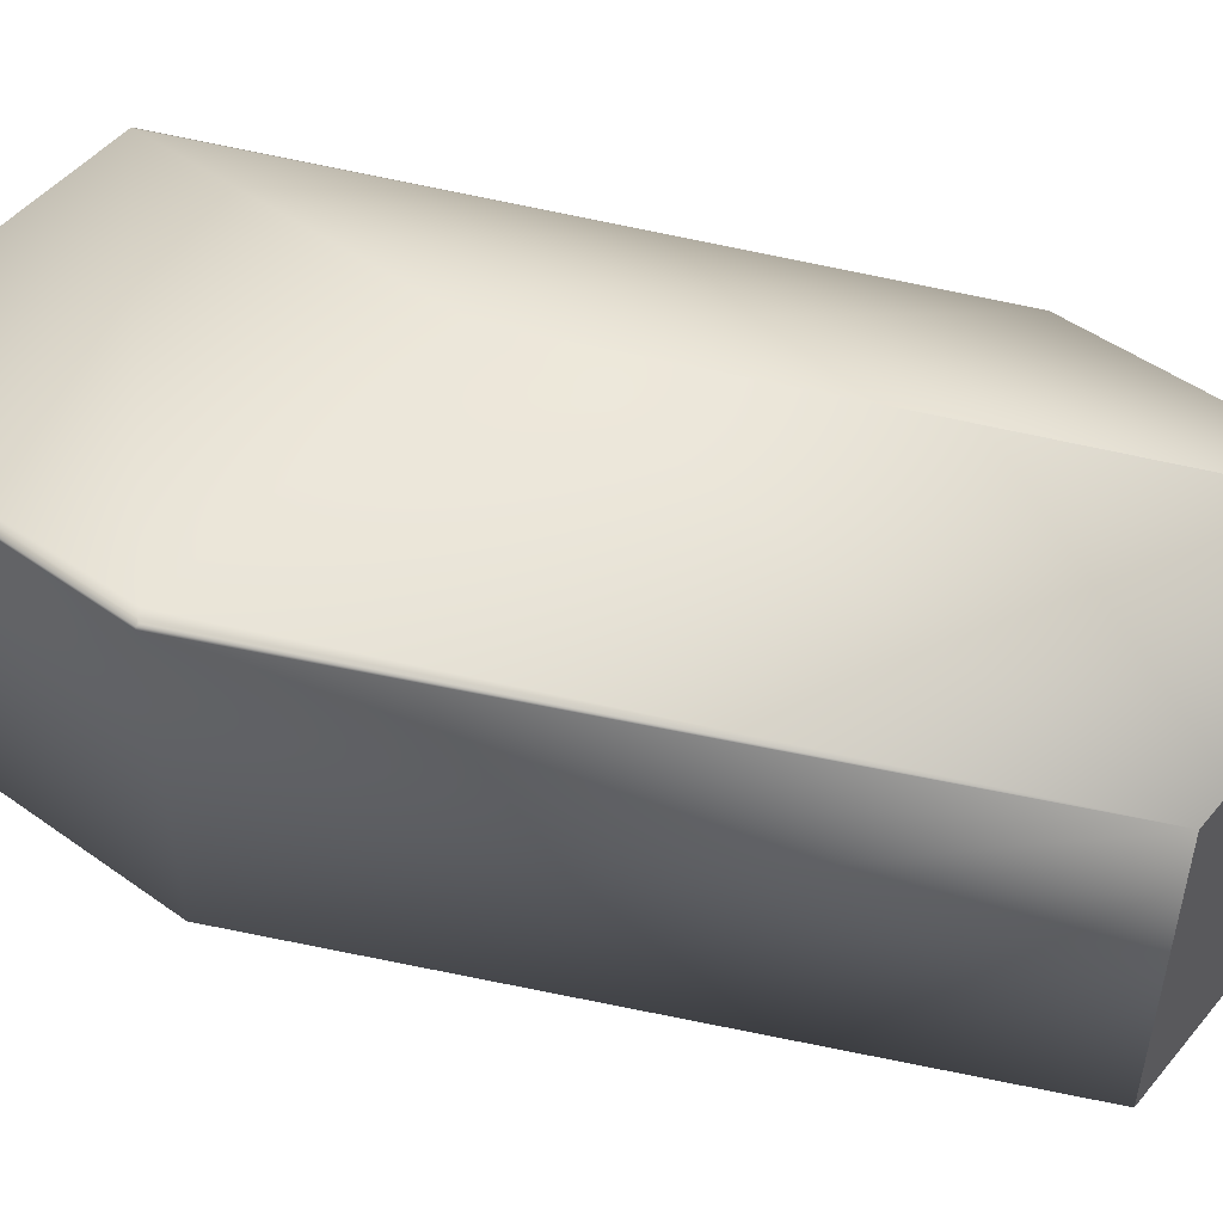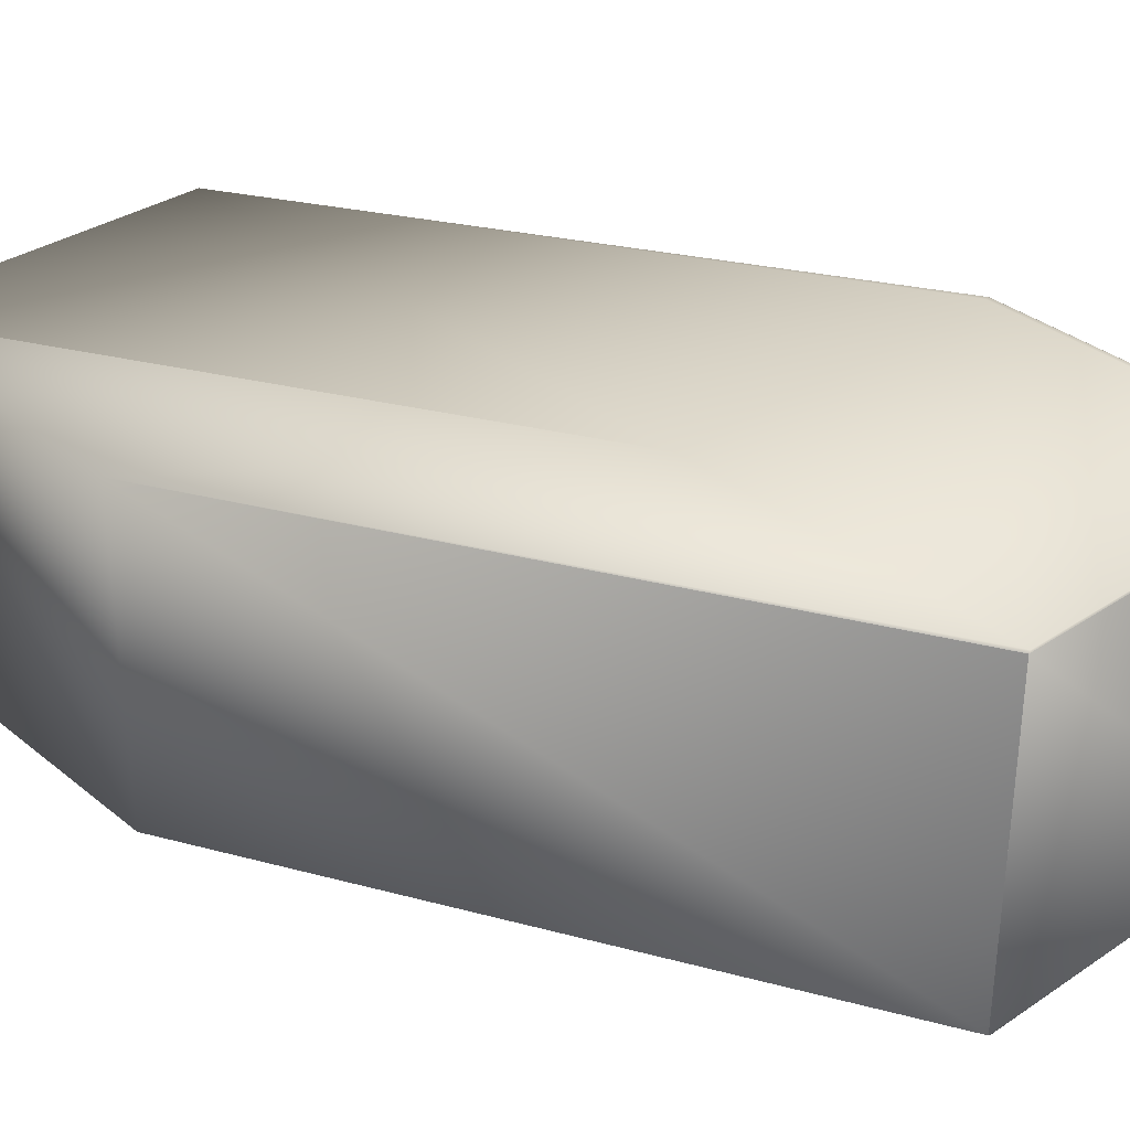
<metadata>
{"format":"obj","ext":"obj","renderer":"f3d","projection":"perspective","resolution":1024,"background":"white","views":[{"elev":49.7,"azim":128.2,"up":"+Y"},{"elev":33.7,"azim":-42.3,"up":"+Y"}]}
</metadata>
<code>
v 0.05085 0.04469 0.2348
v 0.05085 0.04469 0.2348
v 0.05094 -0.05531 0.2348
v 0.05086 0.04469 0.2348
v 0.05094 0.04471 0.2348
v 0.05096 0.04471 0.2348
v 0.05097 0.04471 0.2348
v 0.05099 0.04472 0.2348
v 0.05103 0.04473 0.2348
v 0.05104 0.04473 0.2348
v 0.05109 0.04474 0.2348
v 0.05111 0.04474 0.2348
v 0.05112 0.04474 0.2348
v 0.05113 0.04475 0.2348
v 0.05114 0.04475 0.2348
v 0.05116 0.04475 0.2348
v 0.05116 0.04475 0.2348
v 0.05116 0.04475 0.2348
v 0.05118 0.04476 0.2348
v 0.05118 0.04476 0.2348
v 0.05118 0.04476 0.2348
v 0.05085 -0.05531 0.2348
v -0.04914 -0.05531 0.2348
v 0.05085 -0.05531 0.2348
v 0.05086 -0.05531 0.2348
v 0.05086 -0.05531 0.2348
v 0.05086 -0.05531 0.2348
v 0.05087 -0.05531 0.2348
v 0.05087 -0.05531 0.2348
v 0.05087 -0.05531 0.2348
v 0.05087 -0.05531 0.2348
v 0.05088 -0.05531 0.2348
v 0.05088 -0.05531 0.2348
v 0.05089 -0.05531 0.2348
v 0.05089 -0.05531 0.2348
v 0.05089 -0.05531 0.2348
v 0.0509 -0.05531 0.2348
v 0.0509 -0.05531 0.2348
v 0.05091 -0.05531 0.2348
v 0.05091 -0.05531 0.2348
v 0.05092 -0.05531 0.2348
v 0.05093 -0.05531 0.2348
v 0.05093 -0.05531 0.2348
v 0.05094 -0.05531 0.2348
v -0.04914 0.0447 0.2348
v -0.04914 0.0447 0.2348
v -0.04914 0.0447 0.2348
v -0.04914 0.0447 0.2348
v -0.04914 0.0447 0.2348
v -0.04915 0.0447 0.2348
v -0.04915 0.0447 0.2348
v -0.04915 0.0447 0.2348
v -0.04915 0.0447 0.2348
v -0.04916 0.0447 0.2348
v -0.04916 0.0447 0.2348
v -0.04916 0.0447 0.2348
v -0.04917 0.04471 0.2348
v -0.04918 0.04471 0.2348
v -0.04918 0.04471 0.2348
v 0.05086 0.04469 0.2348
v 0.05086 0.04469 0.2348
v 0.05087 0.04469 0.2348
v 0.05087 0.0447 0.2348
v 0.05088 0.0447 0.2348
v 0.05089 0.0447 0.2348
v 0.05091 0.0447 0.2348
v 0.05094 0.04471 0.2348
v 0.05087 0.0447 0.2348
v 0.05087 0.0447 0.2348
v 0.05088 0.0447 0.2348
v 0.05095 -0.05532 0.2348
v 0.05089 0.0447 0.2348
v 0.05089 0.0447 0.2348
v 0.0509 0.0447 0.2348
v 0.0509 0.0447 0.2348
v 0.05096 -0.05532 0.2348
v 0.05091 0.0447 0.2348
v 0.05092 0.0447 0.2348
v 0.05093 0.04471 0.2348
v 0.05097 -0.05532 0.2348
v 0.05093 0.04471 0.2348
v 0.05095 0.04471 0.2348
v 0.05097 -0.05532 0.2348
v 0.05098 -0.05532 0.2348
v 0.05097 0.04471 0.2348
v 0.05098 0.04471 0.2348
v 0.05099 -0.05532 0.2348
v 0.05099 0.04472 0.2348
v 0.05099 -0.05532 0.2348
v 0.051 0.04472 0.2348
v 0.05101 0.04472 0.2348
v 0.051 -0.05532 0.2348
v 0.05102 0.04472 0.2348
v 0.05103 0.04472 0.2348
v 0.05101 -0.05532 0.2348
v 0.05102 -0.05533 0.2348
v 0.05103 -0.05533 0.2348
v 0.05105 0.04473 0.2348
v 0.05106 0.04473 0.2348
v 0.05106 0.04473 0.2348
v 0.05103 -0.05533 0.2348
v 0.05104 -0.05533 0.2348
v 0.05107 0.04473 0.2348
v 0.05105 -0.05533 0.2348
v 0.05108 0.04473 0.2348
v 0.05106 -0.05534 0.2348
v 0.05107 -0.05534 0.2348
v 0.05106 -0.05534 0.2348
v 0.05109 0.04474 0.2348
v 0.05108 -0.05534 0.2348
v 0.0511 0.04474 0.2348
v 0.05109 -0.05534 0.2348
v 0.05109 -0.05534 0.2348
v 0.05111 -0.05534 0.2348
v 0.0511 -0.05534 0.2348
v 0.05111 0.04474 0.2348
v 0.05111 -0.05535 0.2348
v 0.05113 -0.05535 0.2348
v 0.05112 -0.05535 0.2348
v 0.05113 0.04474 0.2348
v 0.05114 -0.05535 0.2348
v 0.05113 -0.05535 0.2348
v 0.05115 -0.05535 0.2348
v 0.05114 -0.05535 0.2348
v 0.05115 -0.05535 0.2348
v 0.05114 0.04475 0.2348
v 0.05116 -0.05536 0.2348
v 0.05116 -0.05536 0.2348
v 0.05117 -0.05536 0.2348
v 0.05116 -0.05536 0.2348
v 0.05115 0.04475 0.2348
v 0.05117 -0.05536 0.2348
v 0.05115 0.04475 0.2348
v 0.05117 -0.05536 0.2348
v 0.05117 -0.05536 0.2348
v 0.05118 -0.05536 0.2348
v 0.05118 -0.05536 0.2348
v 0.05117 0.04475 0.2348
v 0.05117 0.04475 0.2348
v 0.05117 0.04475 0.2348
v 0.05118 -0.05536 0.2348
v 0.05118 -0.05536 0.2348
v 0.05117 0.04476 0.2348
v 0.05118 0.04476 0.2348
v 0.05118 -0.05536 0.2348
v 0.05118 0.04476 0.2348
v 0.05118 0.04476 0.2348
v 0.05118 0.04476 0.2348
v 0.05118 0.04476 0.2348
v 0.05118 0.04476 0.2348
v 0.05118 0.04476 0.2348
v 0.05118 0.04476 0.2348
v 0.03924 0.05542 0.4246
v 0.05118 -0.05536 0.2348
v 0.05118 -0.05536 0.2348
v 0.05118 -0.05536 0.2348
v 0.05118 -0.05536 0.2348
v 0.05118 -0.05536 0.2348
v 0.05118 -0.05536 0.2348
v 0.1451 0.05338 0.4228
v 0.1451 -0.04679 0.4228
v 0.1449 0.05399 0.423
v 0.1439 0.0544 0.4228
v 0.1434 0.05489 0.4238
v 0.1414 0.05542 0.4246
v -0.04919 0.04471 0.2348
v -0.04919 0.04471 0.2348
v -0.0492 0.04471 0.2348
v -0.04921 0.04471 0.2348
v -0.04922 0.04471 0.2348
v -0.04922 0.04471 0.2348
v -0.04923 0.04472 0.2348
v -0.04924 0.04472 0.2348
v -0.04925 0.04472 0.2348
v -0.04926 0.04472 0.2348
v -0.04927 0.04472 0.2348
v -0.04928 0.04472 0.2348
v -0.04929 0.04473 0.2348
v -0.0493 0.04473 0.2348
v -0.04931 0.04473 0.2348
v -0.04932 0.04473 0.2348
v -0.04933 0.04473 0.2348
v -0.04934 0.04473 0.2348
v -0.04935 0.04473 0.2348
v -0.04936 0.04474 0.2348
v -0.04936 0.04474 0.2348
v -0.04937 0.04474 0.2348
v -0.04938 0.04474 0.2348
v -0.0494 0.04474 0.2348
v -0.04942 0.04475 0.2348
v -0.04943 0.04475 0.2348
v -0.04944 0.04475 0.2348
v -0.04944 0.04475 0.2348
v -0.04945 0.04475 0.2348
v -0.04945 0.04475 0.2348
v -0.04946 0.04475 0.2348
v -0.04946 0.04475 0.2348
v -0.04947 0.04475 0.2348
v -0.04947 0.04475 0.2348
v -0.04948 0.04476 0.2348
v -0.04948 0.04476 0.2348
v -0.04948 0.04476 0.2348
v -0.04948 0.04476 0.2348
v -0.04949 0.04476 0.2348
v -0.04949 0.04476 0.2348
v -0.04949 0.04476 0.2348
v -0.04949 0.04476 0.2348
v -0.04949 0.04476 0.2348
v -0.04949 0.04476 0.2348
v -0.04949 0.04476 0.2348
v -0.04949 0.04476 0.2348
v 0.05118 -0.05536 0.3348
v 0.1439 -0.04715 0.4228
v -0.04949 -0.05536 0.3348
v 0.1439 -0.04715 0.5239
v 0.04326 -0.04715 0.5239
v -0.04929 -0.05533 0.2348
v -0.04914 -0.05531 0.2348
v -0.04914 -0.05531 0.2348
v -0.04914 -0.05531 0.2348
v -0.04915 -0.05531 0.2348
v -0.04915 -0.05531 0.2348
v -0.04915 -0.05531 0.2348
v -0.04916 -0.05531 0.2348
v -0.04916 -0.05531 0.2348
v -0.04917 -0.05531 0.2348
v -0.04918 -0.05531 0.2348
v -0.04919 -0.05531 0.2348
v -0.04919 -0.05532 0.2348
v -0.0492 -0.05532 0.2348
v -0.04921 -0.05532 0.2348
v -0.04922 -0.05532 0.2348
v -0.04922 -0.05532 0.2348
v -0.04923 -0.05532 0.2348
v -0.04924 -0.05532 0.2348
v -0.04925 -0.05532 0.2348
v -0.04926 -0.05532 0.2348
v -0.04927 -0.05533 0.2348
v -0.04928 -0.05533 0.2348
v -0.04949 -0.05536 0.2348
v -0.0493 -0.05533 0.2348
v -0.04931 -0.05533 0.2348
v -0.04932 -0.05534 0.2348
v -0.04933 -0.05534 0.2348
v -0.04934 -0.05534 0.2348
v -0.04935 -0.05534 0.2348
v -0.04936 -0.05534 0.2348
v -0.04936 -0.05534 0.2348
v -0.04937 -0.05534 0.2348
v -0.04938 -0.05534 0.2348
v -0.04939 -0.05535 0.2348
v -0.0494 -0.05535 0.2348
v -0.04941 -0.05535 0.2348
v -0.04942 -0.05535 0.2348
v -0.04942 -0.05535 0.2348
v -0.04943 -0.05535 0.2348
v -0.04944 -0.05535 0.2348
v -0.04944 -0.05535 0.2348
v -0.04945 -0.05536 0.2348
v -0.04945 -0.05536 0.2348
v -0.04946 -0.05536 0.2348
v -0.04946 -0.05536 0.2348
v -0.04947 -0.05536 0.2348
v -0.04947 -0.05536 0.2348
v -0.04948 -0.05536 0.2348
v -0.04948 -0.05536 0.2348
v -0.04948 -0.05536 0.2348
v -0.04949 -0.05536 0.2348
v -0.04949 -0.05536 0.2348
v -0.04949 -0.05536 0.2348
v -0.04949 -0.05536 0.2348
v -0.04949 -0.05536 0.2348
v -0.04949 -0.05536 0.2348
v -0.04949 0.04476 0.3348
v -0.04949 0.04476 0.2348
v 0.03851 -0.04557 0.5253
v 0.03924 0.05542 0.5251
v 0.03851 0.05492 0.5253
v 0.03851 0.05492 0.5253
v -0.04915 0.04469 0.2348
v -0.04915 0.04469 0.2348
v -0.04939 0.04474 0.2348
v -0.04941 0.04474 0.2348
v -0.04942 0.04475 0.2348
v -0.04915 -0.05531 0.2348
v -0.04914 -0.05531 0.2348
v -0.04914 -0.05531 0.2348
v -0.04915 0.04469 0.2348
v -0.04915 0.04469 0.2348
v -0.04915 0.04469 0.2348
v -0.04915 0.04469 0.2348
v -0.04914 0.0447 0.2348
v 0.03924 -0.04616 0.5251
v 0.03852 -0.04559 0.5253
v 0.03852 -0.04558 0.5253
v 0.03851 -0.04558 0.5253
v -0.04915 -0.05531 0.2348
v -0.04915 -0.05531 0.2348
v -0.04916 -0.05531 0.2348
v -0.04918 -0.05531 0.2348
v -0.04915 -0.05531 0.2348
v -0.04915 -0.05531 0.2348
v -0.04915 -0.05531 0.2348
v -0.04915 -0.05531 0.2348
v -0.04948 -0.05536 0.2348
v -0.04949 -0.05536 0.2348
v -0.04949 -0.05536 0.2348
v 0.1451 0.05338 0.5229
v 0.1449 0.05399 0.5236
v 0.1449 -0.04684 0.5236
v 0.1451 -0.04679 0.5229
v 0.1434 0.05489 0.5241
v 0.1429 0.05478 0.5246
v 0.1429 -0.04613 0.5246
v 0.1414 0.05542 0.5251
v 0.141 0.05493 0.5253
v 0.141 -0.04563 0.5253
v 0.141 0.05493 0.5253
v 0.1409 0.05493 0.5253
v 0.1409 0.05493 0.5253
v 0.1409 0.05493 0.5253
v 0.1409 0.05493 0.5253
v 0.1409 0.05492 0.5253
v 0.1409 0.05492 0.5253
v 0.141 -0.04562 0.5253
v 0.1409 -0.04561 0.5253
v 0.1409 -0.0456 0.5253
v 0.1409 -0.0456 0.5253
v 0.1409 -0.04559 0.5253
v 0.1409 -0.04559 0.5253
v 0.1409 -0.04558 0.5253
v 0.1408 0.05492 0.5253
v 0.1408 -0.04558 0.5253
v 0.03852 0.05492 0.5253
v 0.1414 -0.04616 0.5251
v 0.141 -0.04564 0.5253
v 0.03853 -0.04559 0.5253
f 1 2 3
f 1 4 2
f 1 5 4
f 1 6 5
f 1 7 6
f 1 8 7
f 1 9 8
f 1 10 9
f 1 11 10
f 1 12 11
f 1 13 12
f 1 14 13
f 1 15 14
f 1 16 15
f 1 17 16
f 1 18 17
f 1 19 18
f 1 20 19
f 1 21 20
f 1 22 23
f 1 24 22
f 1 25 24
f 1 26 25
f 1 27 26
f 1 28 27
f 1 29 28
f 1 30 29
f 1 31 30
f 1 32 31
f 1 33 32
f 1 34 33
f 1 35 34
f 1 36 35
f 1 37 36
f 1 38 37
f 1 39 38
f 1 40 39
f 1 41 40
f 1 42 41
f 1 43 42
f 1 44 43
f 1 3 44
f 1 45 46
f 1 46 47
f 1 47 48
f 1 48 49
f 1 49 50
f 1 50 51
f 1 51 52
f 1 52 53
f 1 53 54
f 1 54 55
f 1 55 56
f 1 56 57
f 1 57 58
f 1 58 59
f 1 59 21
f 1 23 45
f 2 4 3
f 4 60 3
f 4 61 60
f 4 62 61
f 4 63 62
f 4 64 63
f 4 65 64
f 4 66 65
f 4 67 66
f 4 5 67
f 60 61 3
f 61 62 3
f 62 68 3
f 62 69 68
f 62 63 69
f 68 69 3
f 69 63 3
f 63 70 71
f 63 64 70
f 63 71 3
f 70 64 71
f 64 72 71
f 64 65 72
f 72 73 71
f 72 65 73
f 73 65 71
f 65 74 71
f 65 75 74
f 65 66 75
f 74 75 76
f 74 76 71
f 75 77 76
f 75 66 77
f 77 66 76
f 66 78 76
f 66 79 78
f 66 67 79
f 78 79 80
f 78 80 76
f 79 81 80
f 79 67 81
f 81 67 80
f 67 5 80
f 5 82 83
f 5 6 82
f 5 83 80
f 82 6 83
f 6 7 84
f 6 84 83
f 7 85 84
f 7 86 85
f 7 8 86
f 85 86 87
f 85 87 84
f 86 8 87
f 8 88 89
f 8 90 88
f 8 91 90
f 8 9 91
f 8 89 87
f 88 90 89
f 90 91 92
f 90 92 89
f 91 93 92
f 91 9 93
f 93 94 95
f 93 9 94
f 93 95 92
f 94 9 96
f 94 96 95
f 9 10 97
f 9 97 96
f 10 98 97
f 10 99 98
f 10 100 99
f 10 11 100
f 98 99 101
f 98 101 97
f 99 100 102
f 99 102 101
f 100 103 104
f 100 105 103
f 100 11 105
f 100 104 102
f 103 105 106
f 103 106 104
f 105 11 107
f 105 108 106
f 105 107 108
f 11 109 110
f 11 111 109
f 11 12 111
f 11 110 107
f 109 111 112
f 109 113 110
f 109 112 113
f 111 12 114
f 111 115 112
f 111 114 115
f 12 116 117
f 12 13 116
f 12 117 114
f 116 13 118
f 116 119 117
f 116 118 119
f 13 120 121
f 13 14 120
f 13 122 118
f 13 121 122
f 120 14 123
f 120 124 121
f 120 125 124
f 120 123 125
f 14 126 127
f 14 15 126
f 14 128 123
f 14 127 128
f 126 15 129
f 126 130 127
f 126 129 130
f 15 131 132
f 15 133 131
f 15 16 133
f 15 132 129
f 131 133 134
f 131 135 132
f 131 134 135
f 133 16 136
f 133 136 134
f 16 17 137
f 16 137 136
f 17 18 137
f 18 138 137
f 18 139 138
f 18 19 139
f 138 140 141
f 138 139 140
f 138 141 137
f 140 139 142
f 140 142 141
f 139 143 142
f 139 144 143
f 139 19 144
f 143 144 145
f 143 145 142
f 144 146 145
f 144 19 146
f 146 147 145
f 146 19 147
f 147 19 148
f 147 148 149
f 147 149 145
f 19 20 148
f 148 150 149
f 148 20 150
f 149 150 151
f 149 151 145
f 150 20 151
f 151 20 21
f 151 21 145
f 20 152 21
f 20 21 152
f 21 154 145
f 21 155 154
f 21 156 155
f 21 157 156
f 21 158 157
f 21 159 158
f 21 160 161
f 21 162 160
f 21 163 162
f 21 164 163
f 21 165 164
f 21 161 159
f 21 153 165
f 21 59 166
f 21 166 167
f 21 167 168
f 21 168 169
f 21 169 170
f 21 170 171
f 21 171 172
f 21 172 173
f 21 173 174
f 21 174 175
f 21 175 176
f 21 176 177
f 21 177 178
f 21 178 179
f 21 179 180
f 21 180 181
f 21 181 182
f 21 182 183
f 21 183 184
f 21 184 185
f 21 185 186
f 21 186 187
f 21 187 188
f 21 188 189
f 21 189 190
f 21 190 191
f 21 191 192
f 21 192 193
f 21 193 194
f 21 194 195
f 21 195 196
f 21 196 197
f 21 197 198
f 21 198 199
f 21 199 200
f 21 200 201
f 21 201 202
f 21 202 203
f 21 203 204
f 21 204 205
f 21 205 206
f 21 206 207
f 21 207 208
f 21 208 209
f 21 209 210
f 21 210 211
f 21 211 153
f 212 159 213
f 212 214 159
f 212 215 216
f 212 213 215
f 212 216 214
f 22 24 32
f 22 32 33
f 22 33 34
f 22 34 35
f 22 35 36
f 22 36 37
f 22 37 38
f 22 38 39
f 22 39 40
f 22 40 41
f 22 41 42
f 22 42 43
f 22 43 44
f 22 44 3
f 22 3 71
f 22 71 76
f 22 76 80
f 22 80 83
f 22 83 84
f 22 84 87
f 22 87 89
f 22 89 92
f 22 92 95
f 22 95 96
f 22 96 97
f 22 97 101
f 22 101 102
f 22 102 104
f 22 104 106
f 22 106 108
f 22 108 107
f 22 107 110
f 22 110 113
f 22 113 112
f 22 112 115
f 22 115 114
f 22 114 117
f 22 117 119
f 22 119 118
f 22 118 122
f 22 122 121
f 22 121 124
f 22 124 125
f 22 125 123
f 22 123 128
f 22 128 127
f 22 127 130
f 22 130 159
f 22 159 217
f 22 218 23
f 22 219 218
f 22 220 219
f 22 221 220
f 22 222 221
f 22 223 222
f 22 224 223
f 22 225 224
f 22 226 225
f 22 227 226
f 22 228 227
f 22 229 228
f 22 230 229
f 22 231 230
f 22 232 231
f 22 233 232
f 22 234 233
f 22 235 234
f 22 236 235
f 22 237 236
f 22 238 237
f 22 239 238
f 22 217 239
f 24 25 31
f 24 31 32
f 25 26 29
f 25 29 30
f 25 30 31
f 26 27 28
f 26 28 29
f 130 129 159
f 129 132 159
f 132 135 159
f 135 134 159
f 134 136 159
f 136 137 159
f 137 141 159
f 141 142 159
f 142 145 159
f 145 154 159
f 154 155 159
f 155 156 159
f 156 157 159
f 157 158 159
f 159 214 240
f 159 241 217
f 159 242 241
f 159 243 242
f 159 244 243
f 159 245 244
f 159 246 245
f 159 247 246
f 159 248 247
f 159 249 248
f 159 250 249
f 159 251 250
f 159 252 251
f 159 253 252
f 159 254 253
f 159 255 254
f 159 256 255
f 159 257 256
f 159 258 257
f 159 259 258
f 159 260 259
f 159 261 260
f 159 262 261
f 159 263 262
f 159 264 263
f 159 265 264
f 159 266 265
f 159 267 266
f 159 268 267
f 159 269 268
f 159 270 269
f 159 271 270
f 159 272 271
f 159 273 272
f 159 240 273
f 159 161 213
f 274 275 214
f 274 214 276
f 274 277 153
f 274 278 277
f 274 279 278
f 274 153 275
f 274 276 279
f 280 281 23
f 280 53 281
f 280 54 53
f 280 55 54
f 280 56 55
f 280 57 56
f 280 58 57
f 280 59 58
f 280 166 59
f 280 167 166
f 280 168 167
f 280 169 168
f 280 170 169
f 280 171 170
f 280 172 171
f 280 173 172
f 280 174 173
f 280 175 174
f 280 176 175
f 280 177 176
f 280 178 177
f 280 179 178
f 280 180 179
f 280 181 180
f 280 182 181
f 280 183 182
f 280 184 183
f 280 185 184
f 280 186 185
f 280 187 186
f 280 188 187
f 280 282 188
f 280 189 282
f 280 283 189
f 280 190 283
f 280 284 190
f 280 191 284
f 280 192 191
f 280 193 192
f 280 194 193
f 280 195 194
f 280 196 195
f 280 197 196
f 280 275 197
f 280 285 240
f 280 286 285
f 280 287 286
f 280 23 287
f 280 240 275
f 281 288 23
f 281 52 288
f 281 53 52
f 288 289 23
f 288 51 289
f 288 52 51
f 289 290 23
f 289 51 290
f 290 291 23
f 290 50 291
f 290 51 50
f 291 292 23
f 291 49 292
f 291 50 49
f 292 45 23
f 292 48 45
f 292 49 48
f 45 47 46
f 45 48 47
f 188 282 189
f 189 283 190
f 190 284 191
f 197 275 198
f 198 275 199
f 199 275 200
f 200 275 201
f 201 275 202
f 202 275 203
f 203 275 204
f 204 275 205
f 205 275 206
f 206 275 207
f 207 275 208
f 208 275 209
f 209 275 210
f 210 275 211
f 211 275 153
f 275 240 214
f 214 216 293
f 214 293 294
f 214 294 295
f 214 295 296
f 214 296 276
f 285 297 223
f 285 298 297
f 285 286 298
f 285 223 299
f 285 299 224
f 285 224 225
f 285 225 226
f 285 226 300
f 285 300 227
f 285 227 228
f 285 228 229
f 285 229 230
f 285 230 231
f 285 231 232
f 285 232 233
f 285 233 234
f 285 234 235
f 285 235 236
f 285 236 237
f 285 237 240
f 297 301 222
f 297 302 301
f 297 298 302
f 297 222 223
f 301 303 222
f 301 302 303
f 303 302 221
f 303 221 222
f 302 298 304
f 302 304 221
f 298 286 220
f 298 220 304
f 286 287 219
f 286 219 220
f 287 23 218
f 287 218 219
f 220 221 304
f 223 224 299
f 226 227 300
f 237 238 240
f 238 239 240
f 239 217 240
f 217 241 240
f 241 242 240
f 242 243 240
f 243 244 240
f 244 245 240
f 245 246 240
f 246 247 240
f 247 248 240
f 248 249 240
f 249 250 240
f 250 251 240
f 251 252 240
f 252 253 240
f 253 254 255
f 253 255 240
f 255 256 257
f 255 257 240
f 257 258 259
f 257 259 240
f 259 260 261
f 259 261 240
f 261 262 240
f 262 263 240
f 263 264 240
f 264 265 240
f 265 266 305
f 265 305 240
f 266 267 305
f 305 267 240
f 267 268 240
f 268 269 240
f 269 306 240
f 269 270 306
f 306 307 240
f 306 270 307
f 307 270 240
f 270 271 240
f 271 272 240
f 272 273 240
f 308 309 310
f 308 160 162
f 308 162 309
f 308 311 160
f 308 310 311
f 309 312 313
f 309 313 314
f 309 162 164
f 309 164 312
f 309 314 310
f 312 315 313
f 312 164 165
f 312 165 315
f 313 315 316
f 313 316 317
f 313 317 314
f 315 318 316
f 315 319 318
f 315 320 319
f 315 321 320
f 315 322 321
f 315 323 322
f 315 324 323
f 315 165 277
f 315 277 324
f 316 318 325
f 316 325 317
f 318 319 326
f 318 326 325
f 319 320 327
f 319 327 326
f 320 321 328
f 320 328 327
f 321 322 329
f 321 329 328
f 322 323 330
f 322 330 329
f 323 324 331
f 323 331 330
f 324 332 333
f 324 333 331
f 324 277 334
f 324 334 332
f 332 334 278
f 332 278 333
f 160 311 161
f 162 163 164
f 165 153 277
f 311 310 215
f 311 215 213
f 311 213 161
f 310 314 215
f 215 314 335
f 215 335 216
f 314 336 335
f 314 317 336
f 335 336 317
f 335 317 325
f 335 325 326
f 335 326 327
f 335 327 328
f 335 328 329
f 335 329 293
f 335 293 216
f 329 330 337
f 329 337 293
f 330 331 294
f 330 294 337
f 331 333 295
f 331 295 294
f 333 278 296
f 333 296 295
f 277 278 334
f 278 279 276
f 278 276 296
f 293 337 294

</code>
